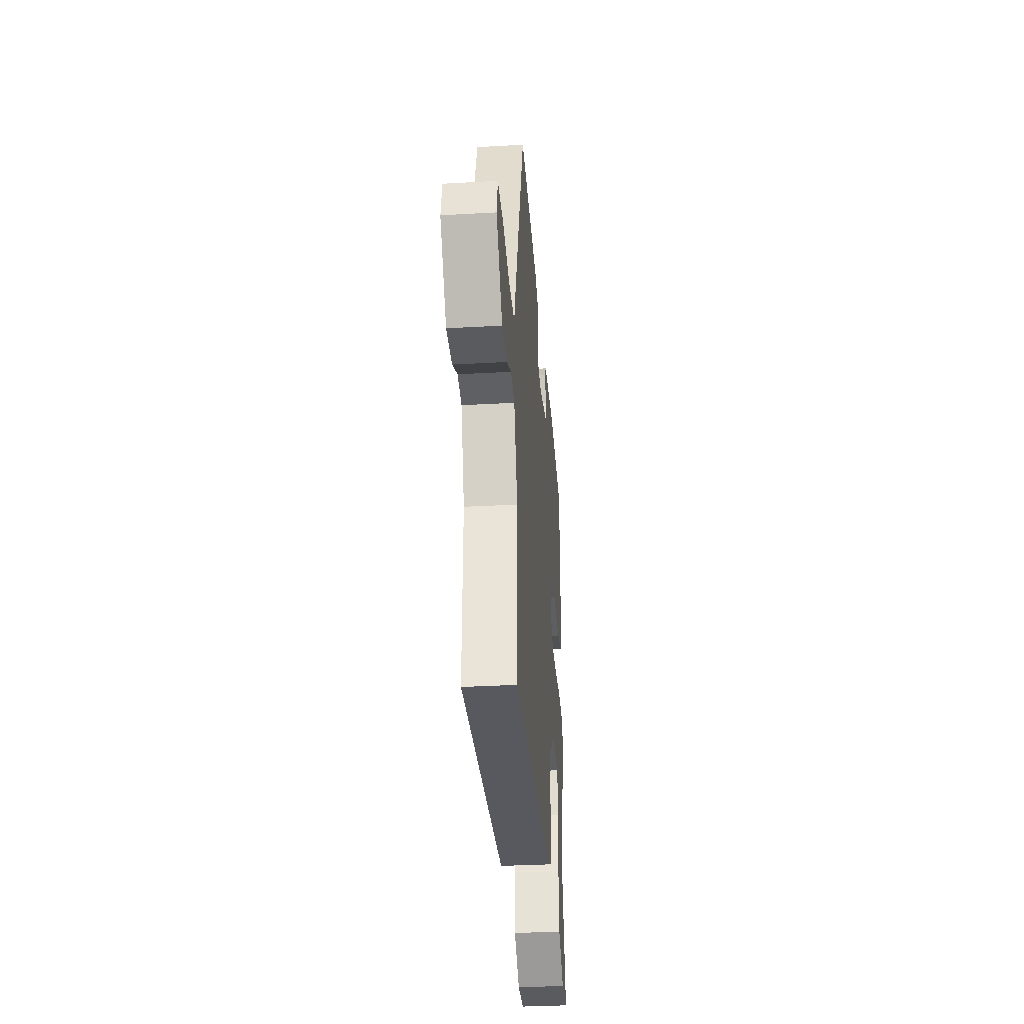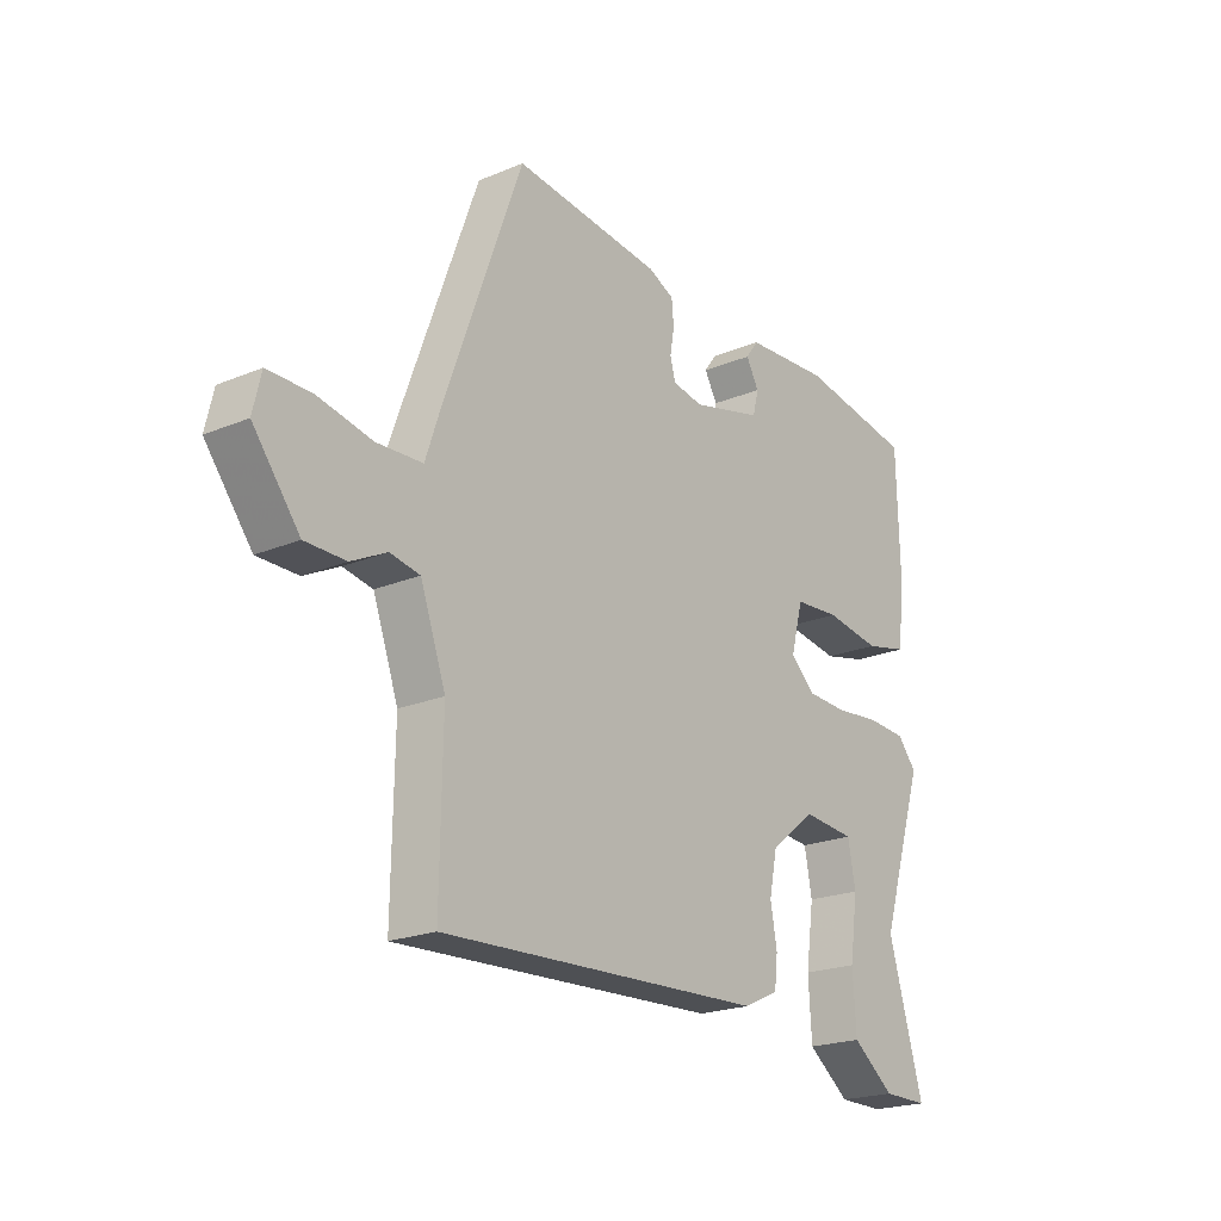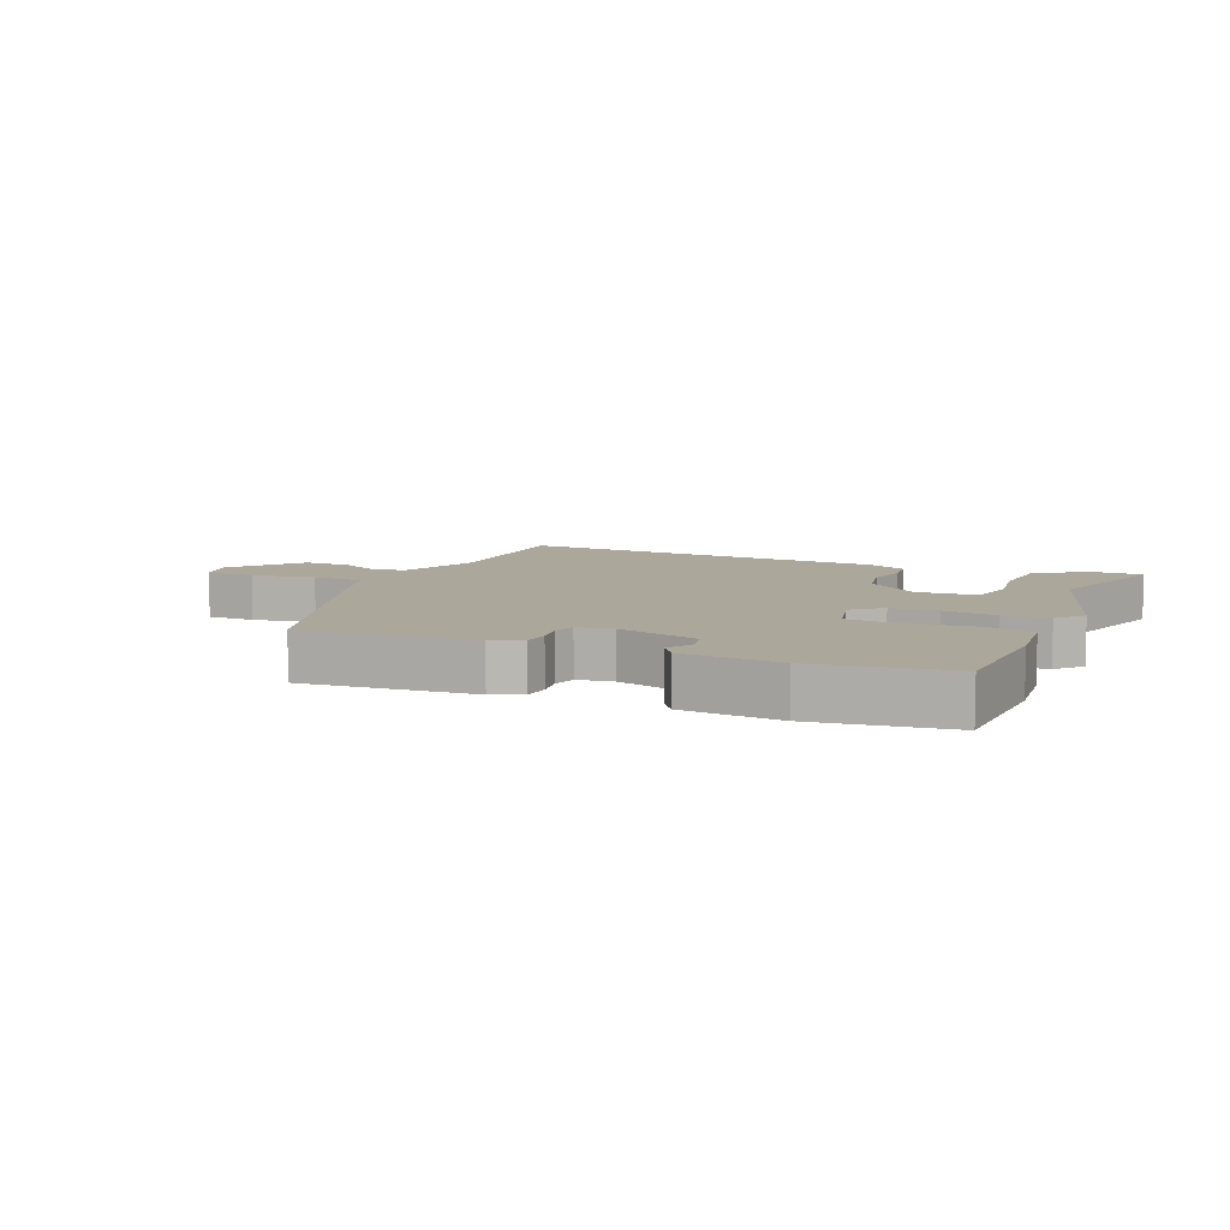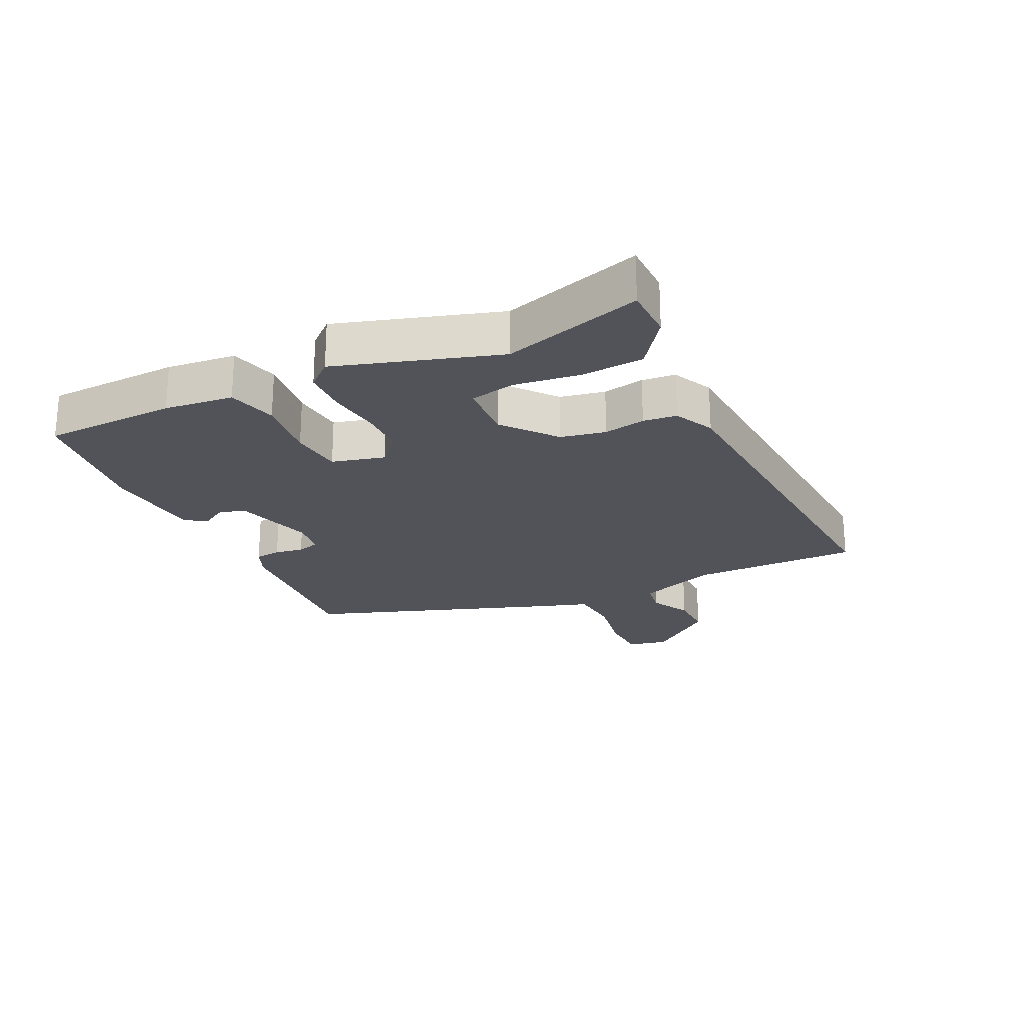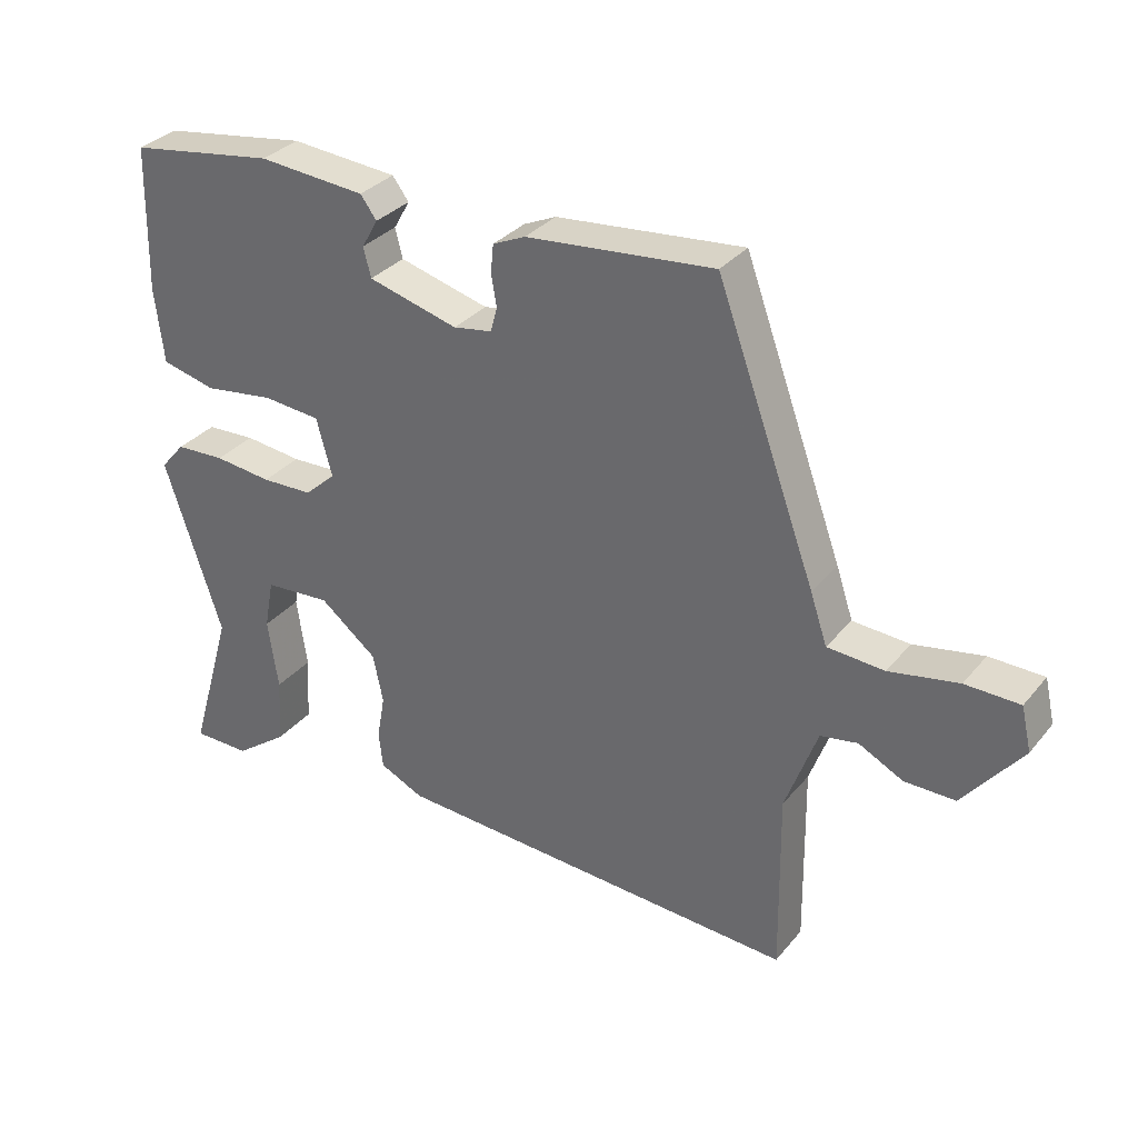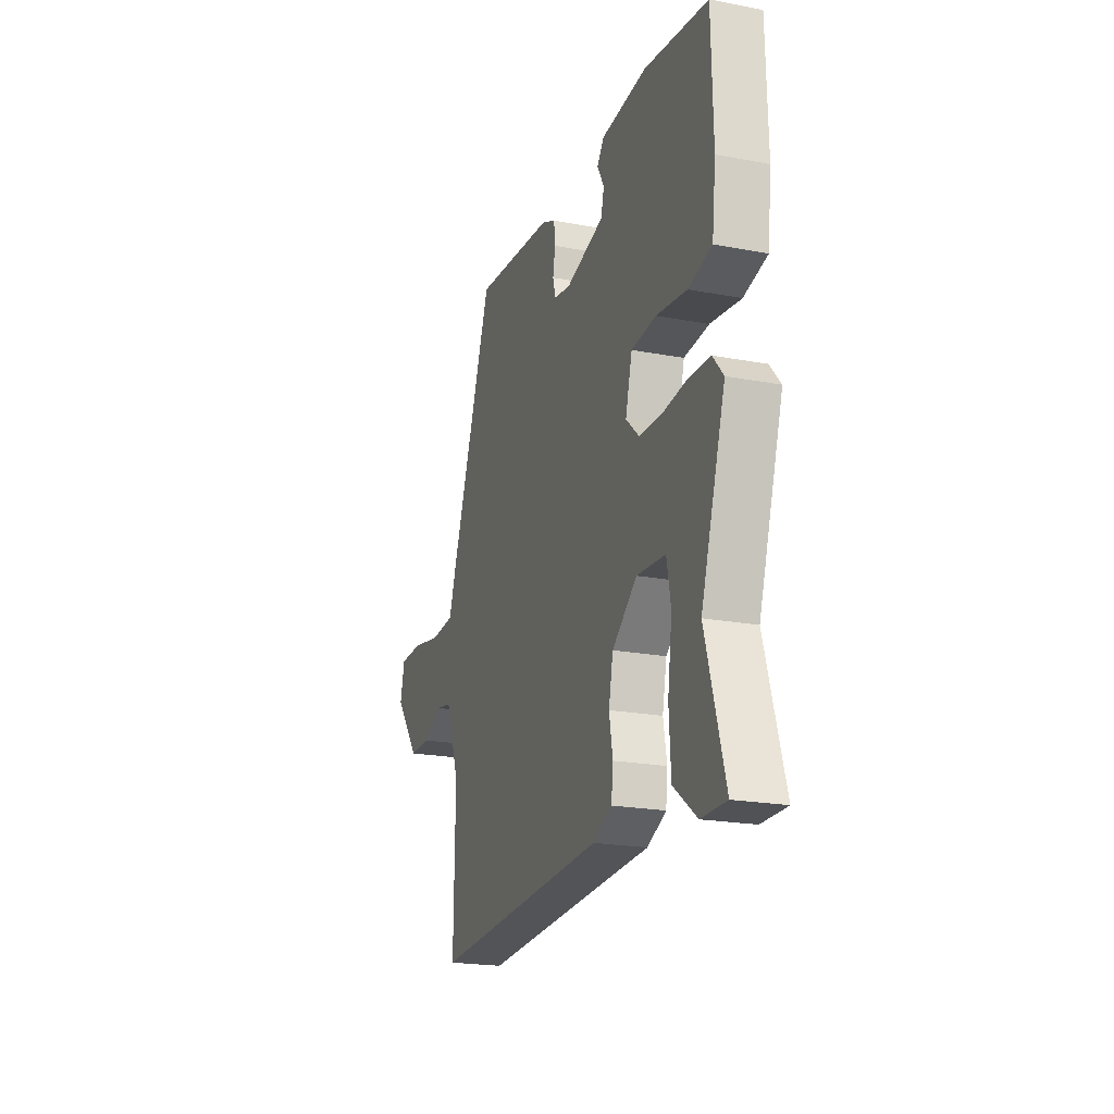
<metadata>
{"format":"obj","ext":"obj","renderer":"f3d","projection":"perspective","resolution":1024,"background":"white","views":[{"elev":-33.2,"azim":-85.5,"up":"+Z"},{"elev":-21.4,"azim":-53.6,"up":"+Z"},{"elev":8.2,"azim":24.3,"up":"+Y"},{"elev":-22.6,"azim":116.4,"up":"+Y"},{"elev":32.6,"azim":-147.1,"up":"+Z"},{"elev":-21.0,"azim":71.3,"up":"+Z"}]}
</metadata>
<code>
v 0.443 0.07 -0.304
v 0.508 0.07 -0.528
v 0.423 0.07 -0.528
v 0.344 0.07 -0.469
v 0.338 0.07 -0.369
v 0.353 0.07 -0.264
v 0.339 0.07 -0.19
v 0.241 0.07 -0.182
v 0.156 0.07 -0.249
v 0.141 0.07 -0.321
v 0.153 0.07 -0.388
v 0.147 0.07 -0.442
v 0.082 0.07 -0.472
v -0.522 0.07 -0.502
v -0.518 0.07 -0.232
v -0.565 0.07 -0.102
v -0.62 0.07 -0.092
v -0.685 0.07 -0.125
v -0.76 0.07 -0.125
v -0.846 0.07 -0.015
v -0.831 0.07 0.05
v -0.751 0.07 0.051
v -0.649 0.07 0.031
v -0.565 0.07 0.036
v -0.54 0.07 0.11
v -0.393 0.07 0.512
v -0.117 0.07 0.484
v -0.069 0.07 0.462
v -0.065 0.07 0.42
v -0.073 0.07 0.374
v -0.063 0.07 0.338
v -0.006 0.07 0.328
v 0.126 0.07 0.363
v 0.137 0.07 0.406
v 0.113 0.07 0.448
v 0.137 0.07 0.48
v 0.295 0.07 0.492
v 0.511 0.07 0.458
v 0.516 0.07 0.243
v 0.503 0.07 0.132
v 0.423 0.07 0.113
v 0.319 0.07 0.128
v 0.234 0.07 0.121
v 0.211 0.07 0.036
v 0.257 0.07 -0.006
v 0.333 0.07 -0.009
v 0.418 0.07 0
v 0.491 0.07 -0.004
v 0.527 0.07 -0.046
v 0.443 0 -0.304
v 0.508 0 -0.528
v 0.423 0 -0.528
v 0.344 0 -0.469
v 0.338 0 -0.369
v 0.353 0 -0.264
v 0.339 0 -0.19
v 0.241 0 -0.182
v 0.156 0 -0.249
v 0.141 0 -0.321
v 0.153 0 -0.388
v 0.147 0 -0.442
v 0.082 0 -0.472
v -0.522 0 -0.502
v -0.518 0 -0.232
v -0.565 0 -0.102
v -0.62 0 -0.092
v -0.685 0 -0.125
v -0.76 0 -0.125
v -0.846 0 -0.015
v -0.831 0 0.05
v -0.751 0 0.051
v -0.649 0 0.031
v -0.565 0 0.036
v -0.54 0 0.11
v -0.393 0 0.512
v -0.117 0 0.484
v -0.069 0 0.462
v -0.065 0 0.42
v -0.073 0 0.374
v -0.063 0 0.338
v -0.006 0 0.328
v 0.126 0 0.363
v 0.137 0 0.406
v 0.113 0 0.448
v 0.137 0 0.48
v 0.295 0 0.492
v 0.511 0 0.458
v 0.516 0 0.243
v 0.503 0 0.132
v 0.423 0 0.113
v 0.319 0 0.128
v 0.234 0 0.121
v 0.211 0 0.036
v 0.257 0 -0.006
v 0.333 0 -0.009
v 0.418 0 0
v 0.491 0 -0.004
v 0.527 0 -0.046
f 48 49 1
f 47 48 1
f 46 47 1
f 45 46 1 2
f 40 41 42
f 39 40 42
f 38 39 42
f 37 38 42
f 36 37 42
f 35 36 42
f 34 35 42
f 33 34 42 43
f 32 33 43 44
f 28 29 30
f 27 28 30
f 26 27 30
f 25 26 30
f 24 25 30
f 24 30 31
f 21 22 23
f 20 21 23
f 19 20 23
f 18 19 23
f 17 18 23
f 16 17 23 24
f 31 32 44
f 24 31 44
f 16 24 44
f 15 16 44
f 13 14 15
f 12 13 15
f 11 12 15
f 10 11 15
f 4 5 6
f 3 4 6
f 2 3 6
f 2 6 7
f 45 2 7
f 44 45 7 8
f 9 10 15 44
f 8 9 44
f 50 98 97
f 50 97 96
f 50 96 95
f 51 50 95 94
f 91 90 89
f 91 89 88
f 91 88 87
f 91 87 86
f 91 86 85
f 91 85 84
f 91 84 83
f 92 91 83 82
f 93 92 82 81
f 79 78 77
f 79 77 76
f 79 76 75
f 79 75 74
f 79 74 73
f 80 79 73
f 72 71 70
f 72 70 69
f 72 69 68
f 72 68 67
f 72 67 66
f 73 72 66 65
f 93 81 80
f 93 80 73
f 93 73 65
f 93 65 64
f 64 63 62
f 64 62 61
f 64 61 60
f 64 60 59
f 55 54 53
f 55 53 52
f 55 52 51
f 56 55 51
f 56 51 94
f 57 56 94 93
f 93 64 59 58
f 93 58 57
f 1 50 51 2
f 2 51 52 3
f 3 52 53 4
f 4 53 54 5
f 5 54 55 6
f 6 55 56 7
f 7 56 57 8
f 8 57 58 9
f 9 58 59 10
f 10 59 60 11
f 11 60 61 12
f 12 61 62 13
f 13 62 63 14
f 14 63 64 15
f 15 64 65 16
f 16 65 66 17
f 17 66 67 18
f 18 67 68 19
f 19 68 69 20
f 20 69 70 21
f 21 70 71 22
f 22 71 72 23
f 23 72 73 24
f 24 73 74 25
f 25 74 75 26
f 26 75 76 27
f 27 76 77 28
f 28 77 78 29
f 29 78 79 30
f 30 79 80 31
f 31 80 81 32
f 32 81 82 33
f 33 82 83 34
f 34 83 84 35
f 35 84 85 36
f 36 85 86 37
f 37 86 87 38
f 38 87 88 39
f 39 88 89 40
f 40 89 90 41
f 41 90 91 42
f 42 91 92 43
f 43 92 93 44
f 44 93 94 45
f 45 94 95 46
f 46 95 96 47
f 47 96 97 48
f 48 97 98 49
f 49 98 50 1

</code>
